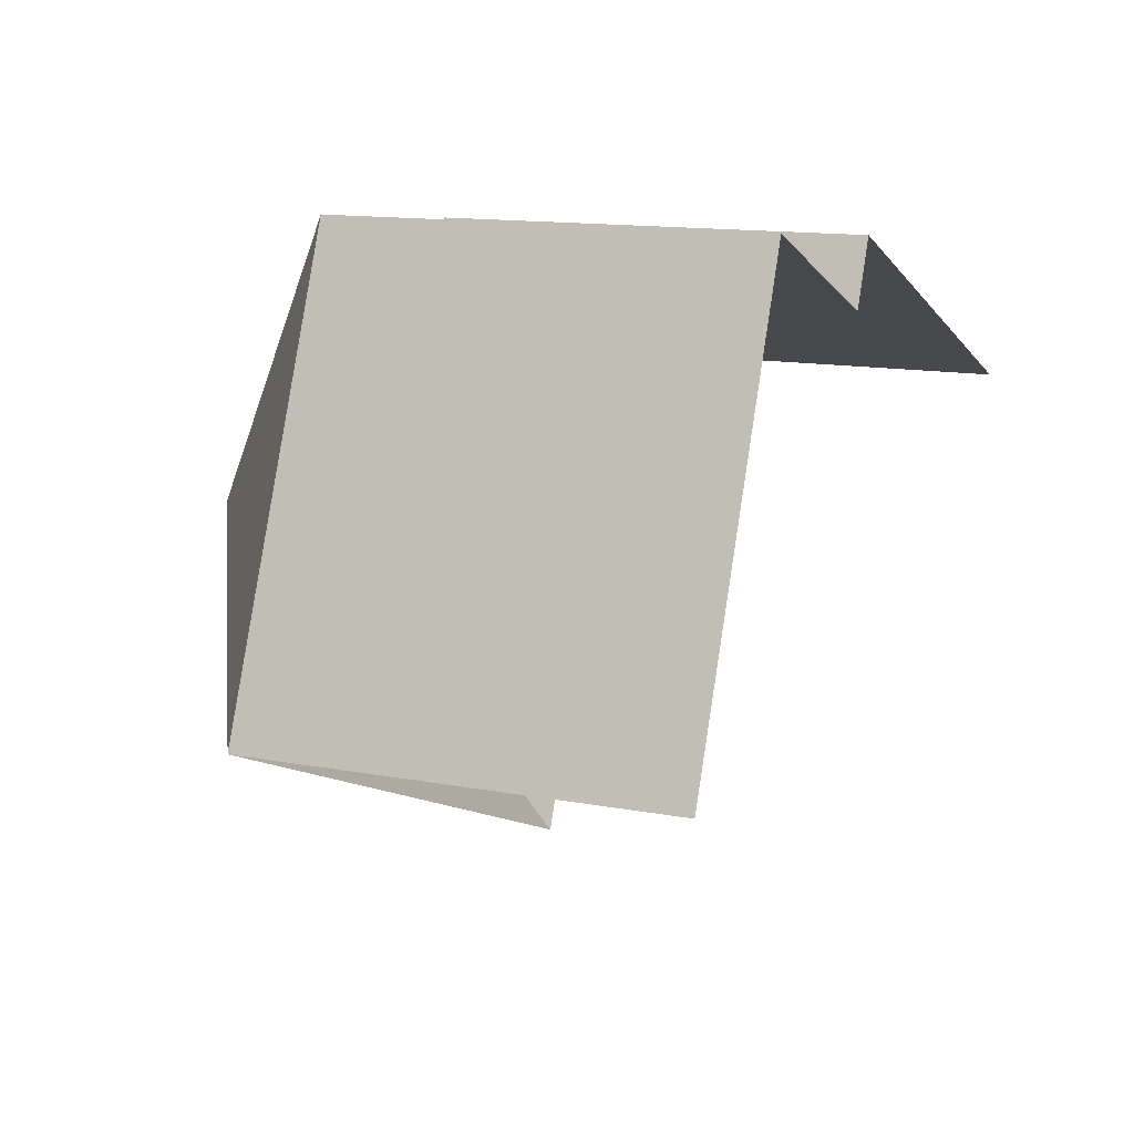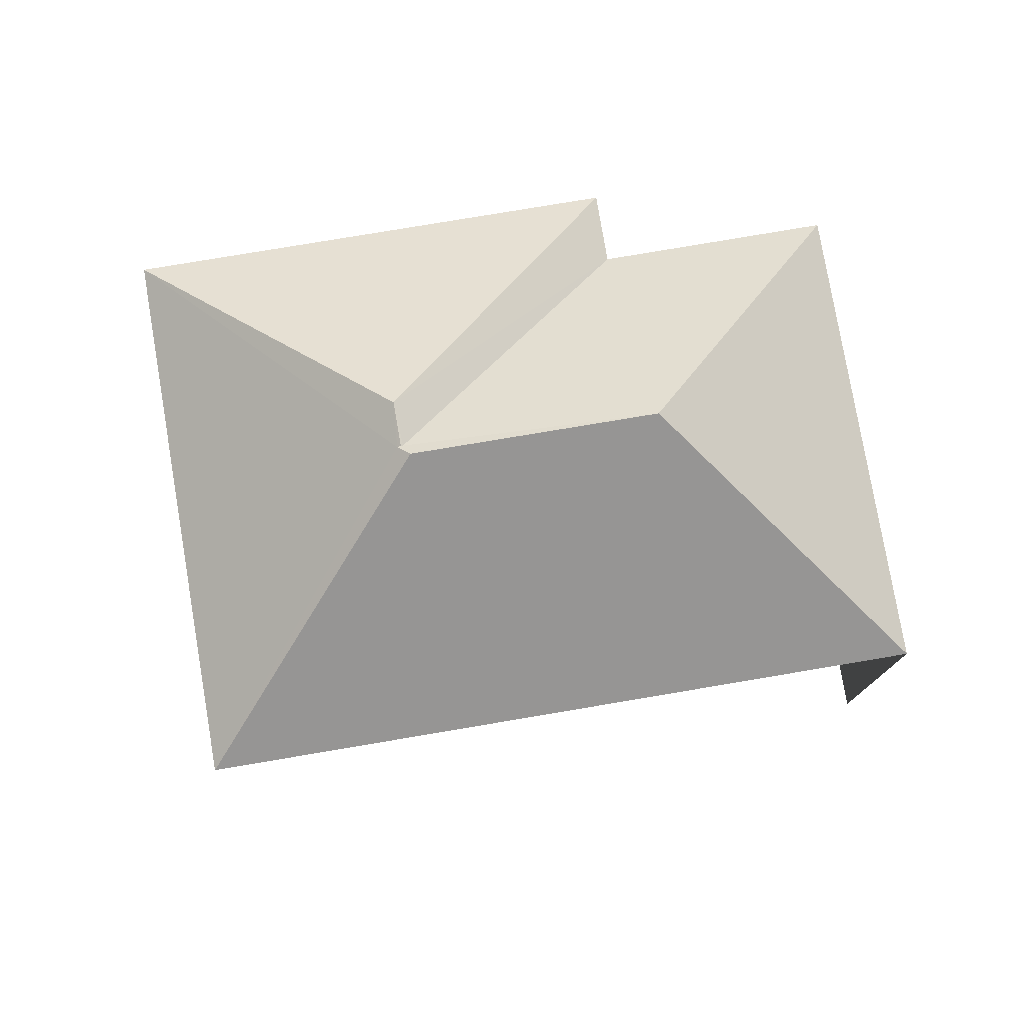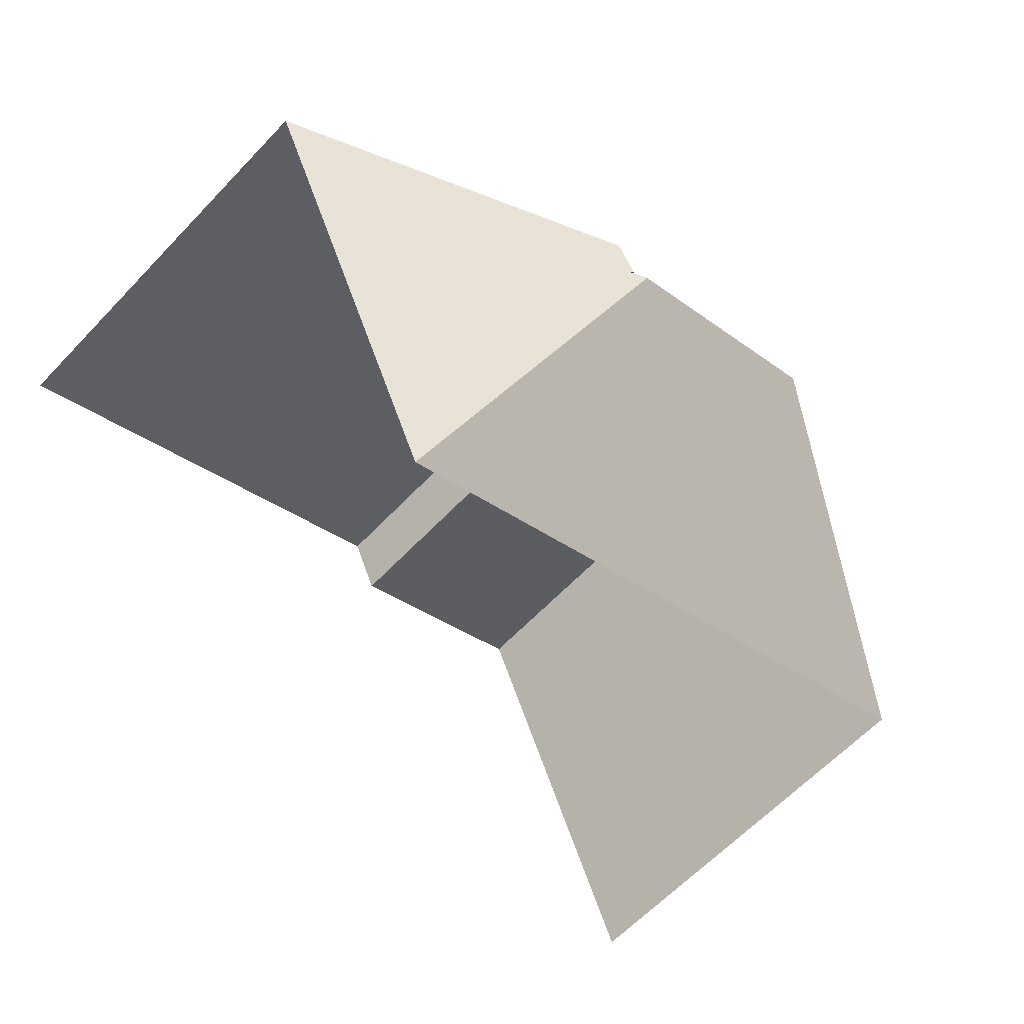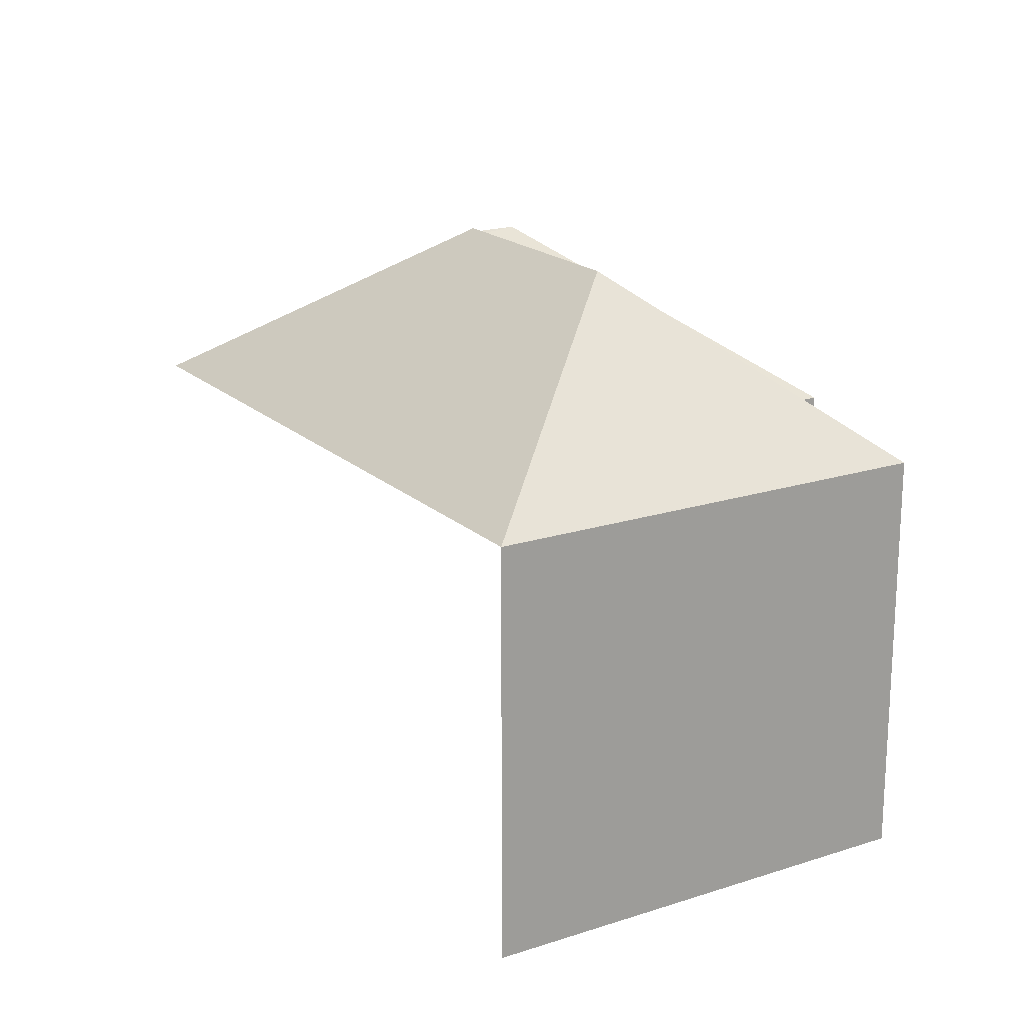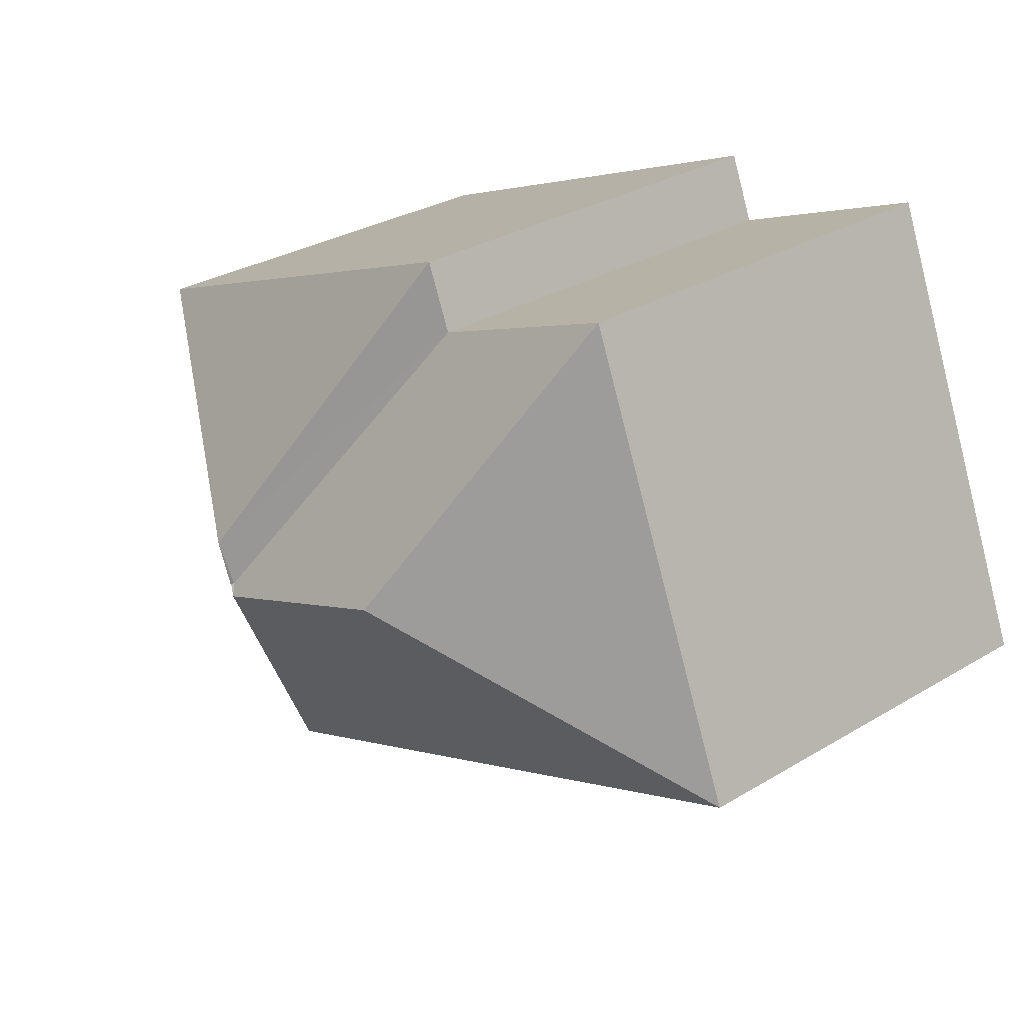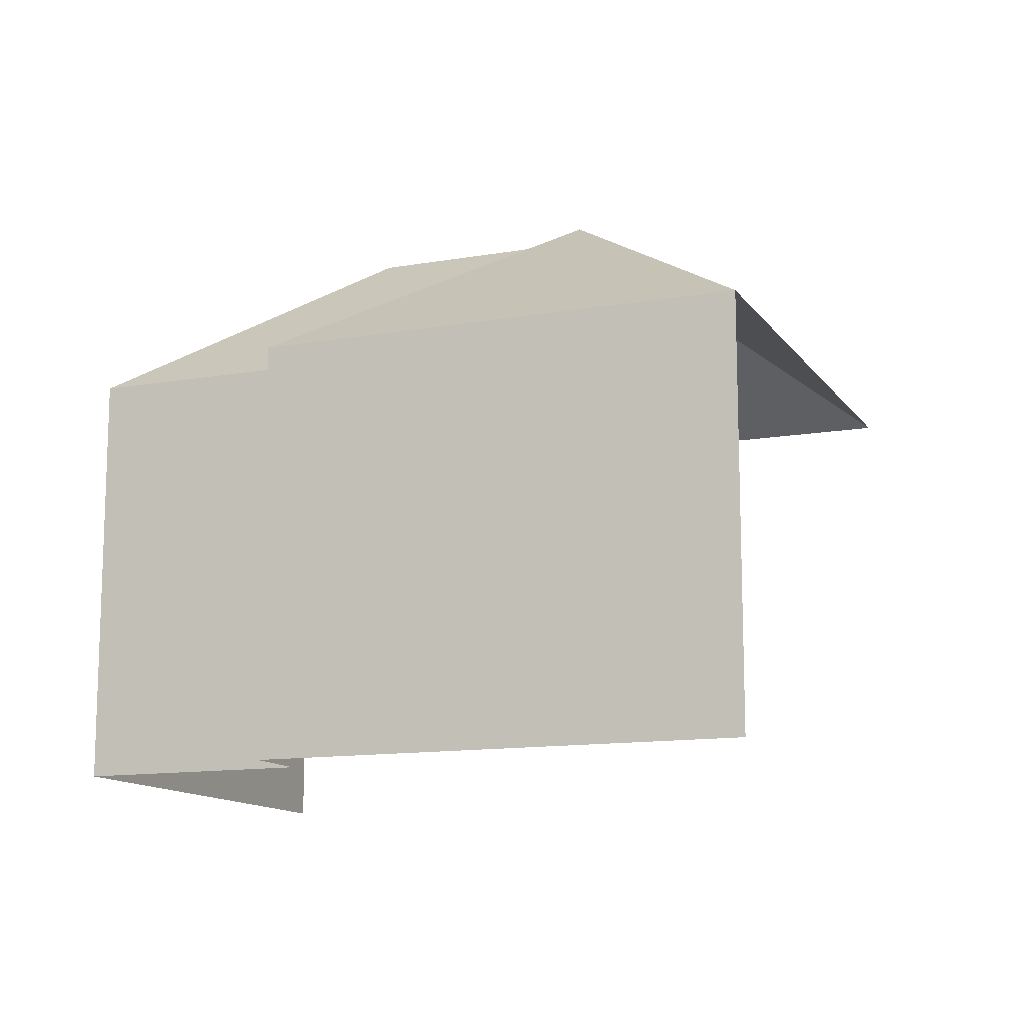
<metadata>
{"format":"obj","ext":"obj","renderer":"f3d","projection":"perspective","resolution":1024,"background":"white","views":[{"elev":13.1,"azim":113.6,"up":"+Y"},{"elev":78.0,"azim":13.0,"up":"+Z"},{"elev":-61.5,"azim":-43.2,"up":"+Y"},{"elev":19.1,"azim":80.9,"up":"+Z"},{"elev":30.5,"azim":49.2,"up":"+Y"},{"elev":-12.7,"azim":-135.4,"up":"+Z"}]}
</metadata>
<code>
v -2.251e+05 -1.284e+05 13.03
v -2.251e+05 -1.284e+05 13.03
v -2.251e+05 -1.284e+05 13.03
v -2.251e+05 -1.284e+05 13.03
v -2.251e+05 -1.284e+05 13.03
v -2.251e+05 -1.284e+05 13.03
v -2.251e+05 -1.284e+05 21.86
v -2.251e+05 -1.284e+05 21.73
v -2.251e+05 -1.284e+05 19.22
v -2.251e+05 -1.284e+05 19.22
v -2.251e+05 -1.284e+05 21.76
v -2.251e+05 -1.284e+05 21.76
v -2.251e+05 -1.284e+05 21.73
v -2.251e+05 -1.284e+05 19.22
v -2.251e+05 -1.284e+05 19.22
v -2.251e+05 -1.284e+05 19.22
v -2.251e+05 -1.284e+05 21.86
v -2.251e+05 -1.284e+05 19.22
f 1 2 3
f 3 4 1
f 5 2 1
f 6 5 1
f 8 13 12
f 9 2 5
f 16 9 5
f 2 9 10
f 3 2 10
f 7 8 9
f 8 10 9
f 8 11 10
f 12 11 8
f 12 13 11
f 11 14 15
f 11 13 14
f 10 11 15
f 7 16 17
f 7 9 16
f 17 16 18
f 8 7 13
f 7 17 13
f 13 17 14
f 17 18 14
f 14 1 4
f 15 14 4
f 18 5 6
f 18 16 5
f 10 4 3
f 10 15 4
f 6 14 18
f 6 1 14

</code>
